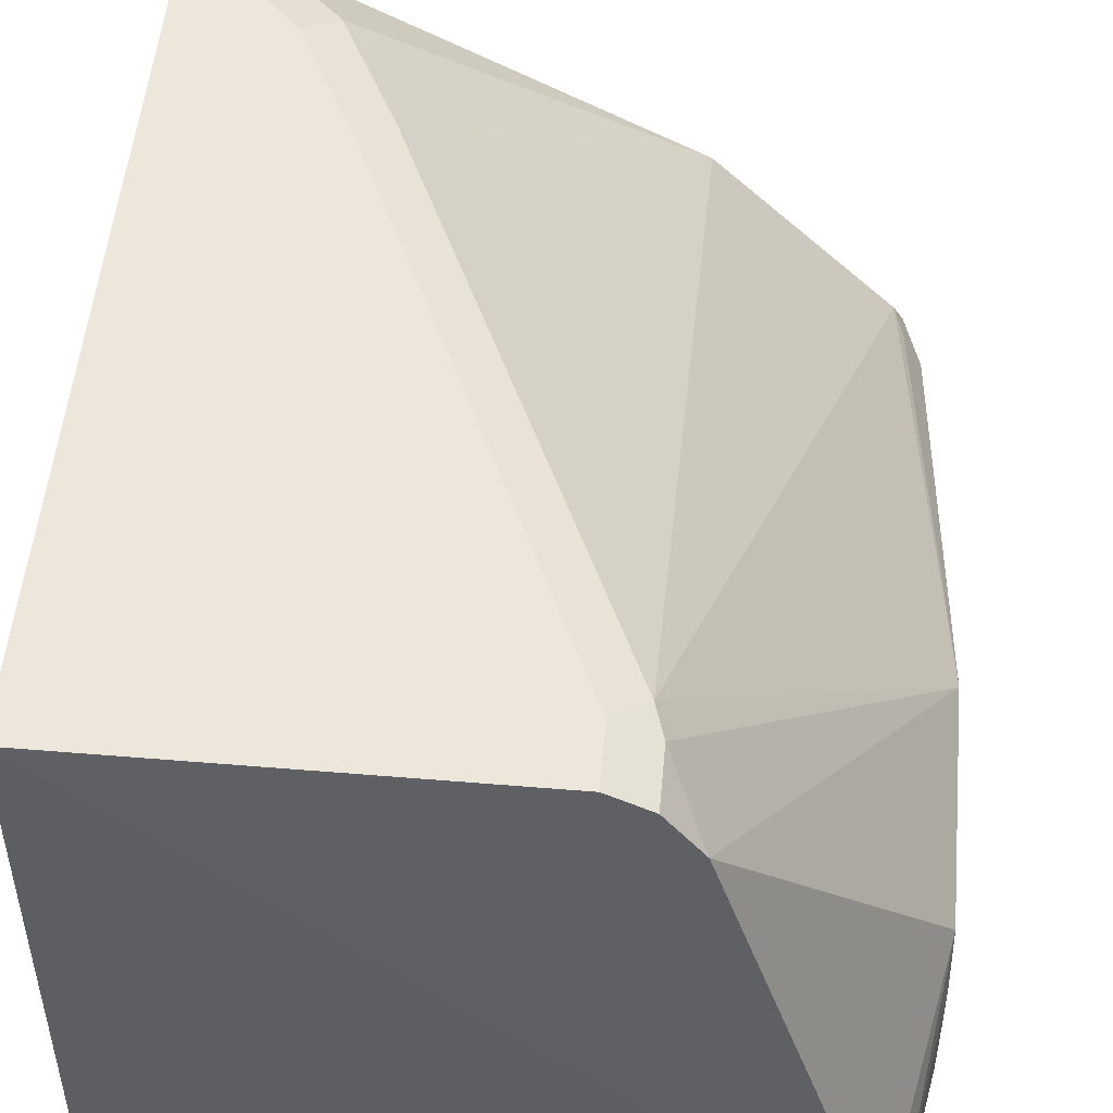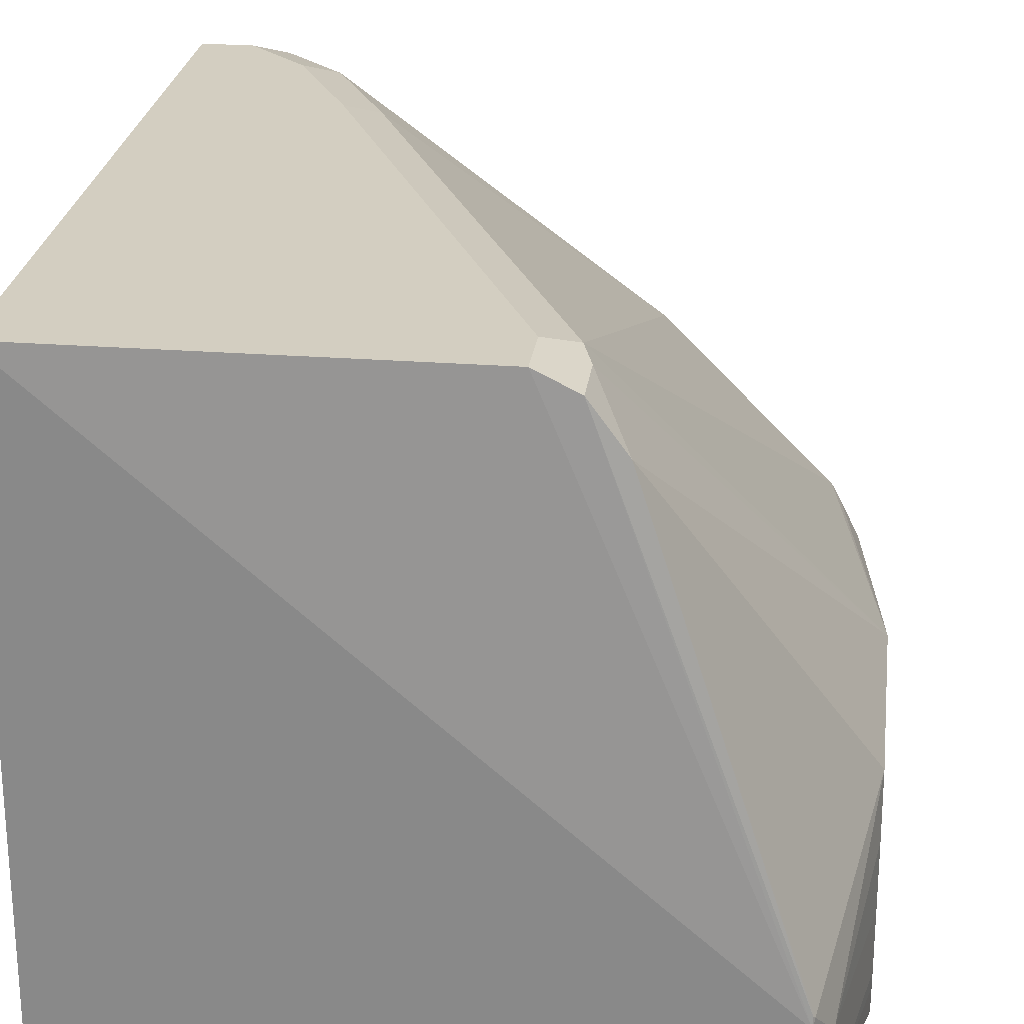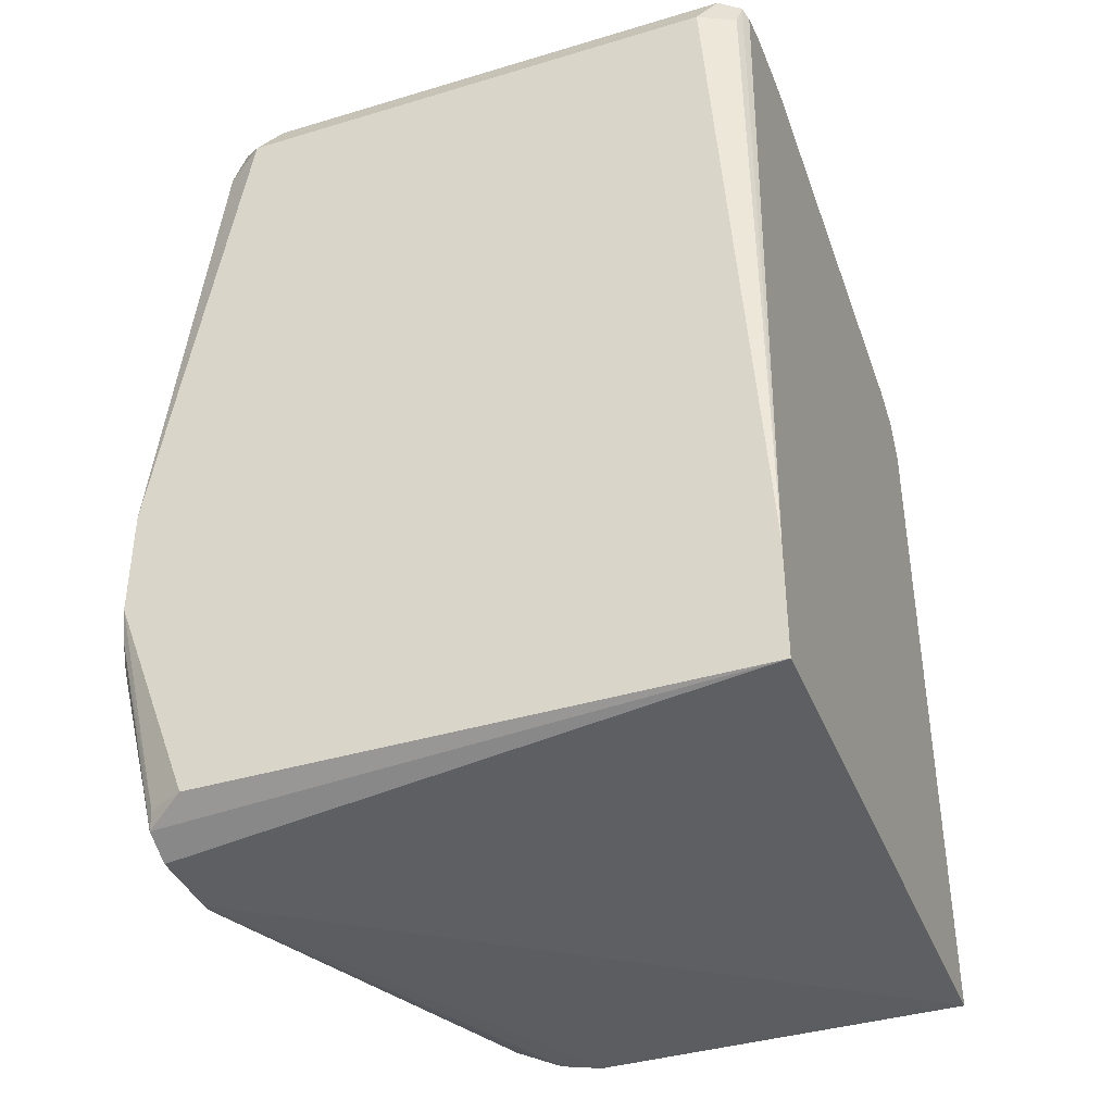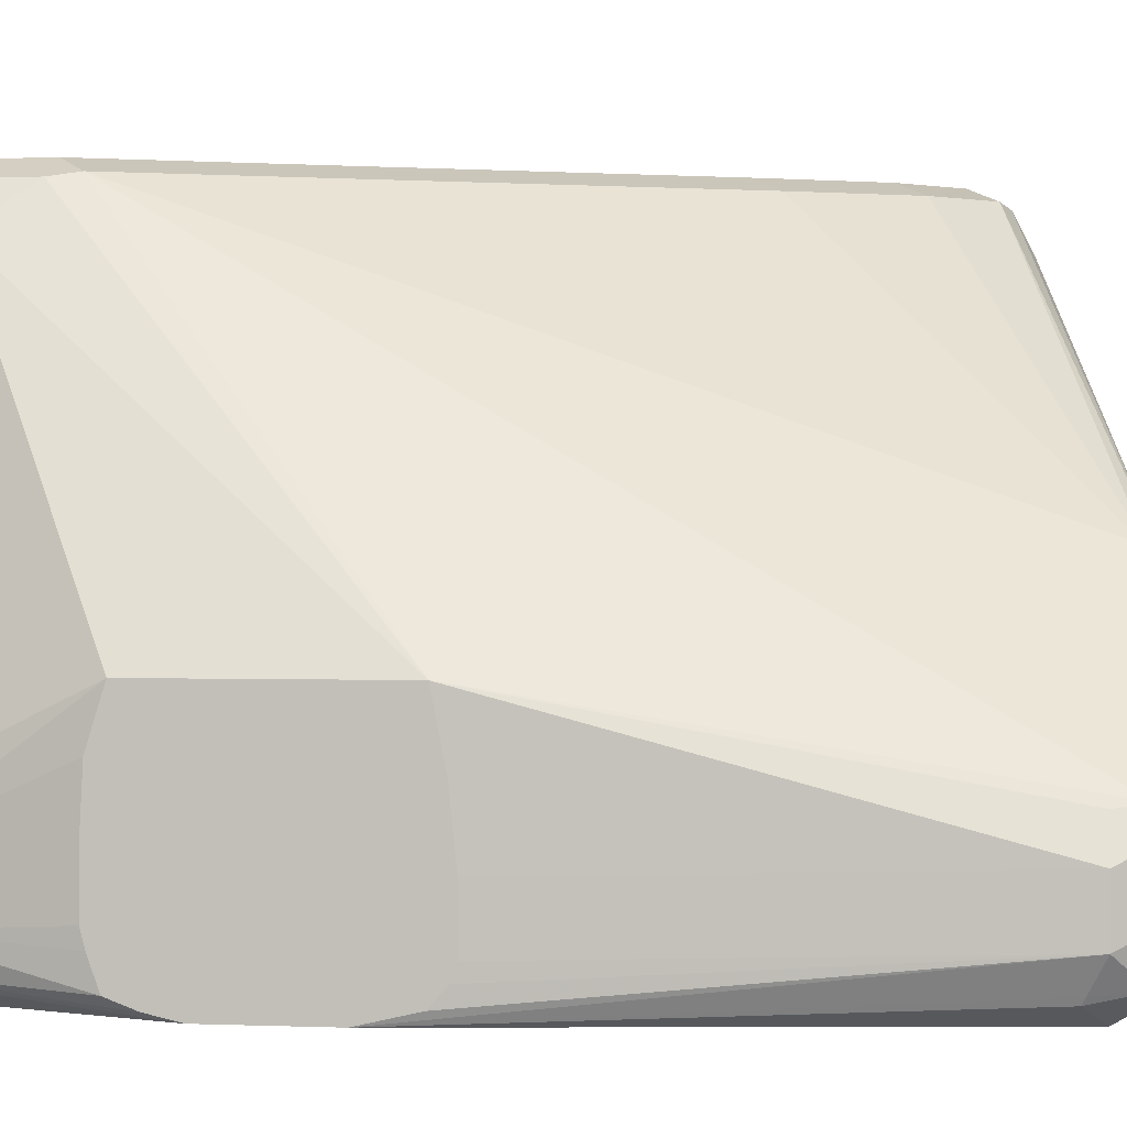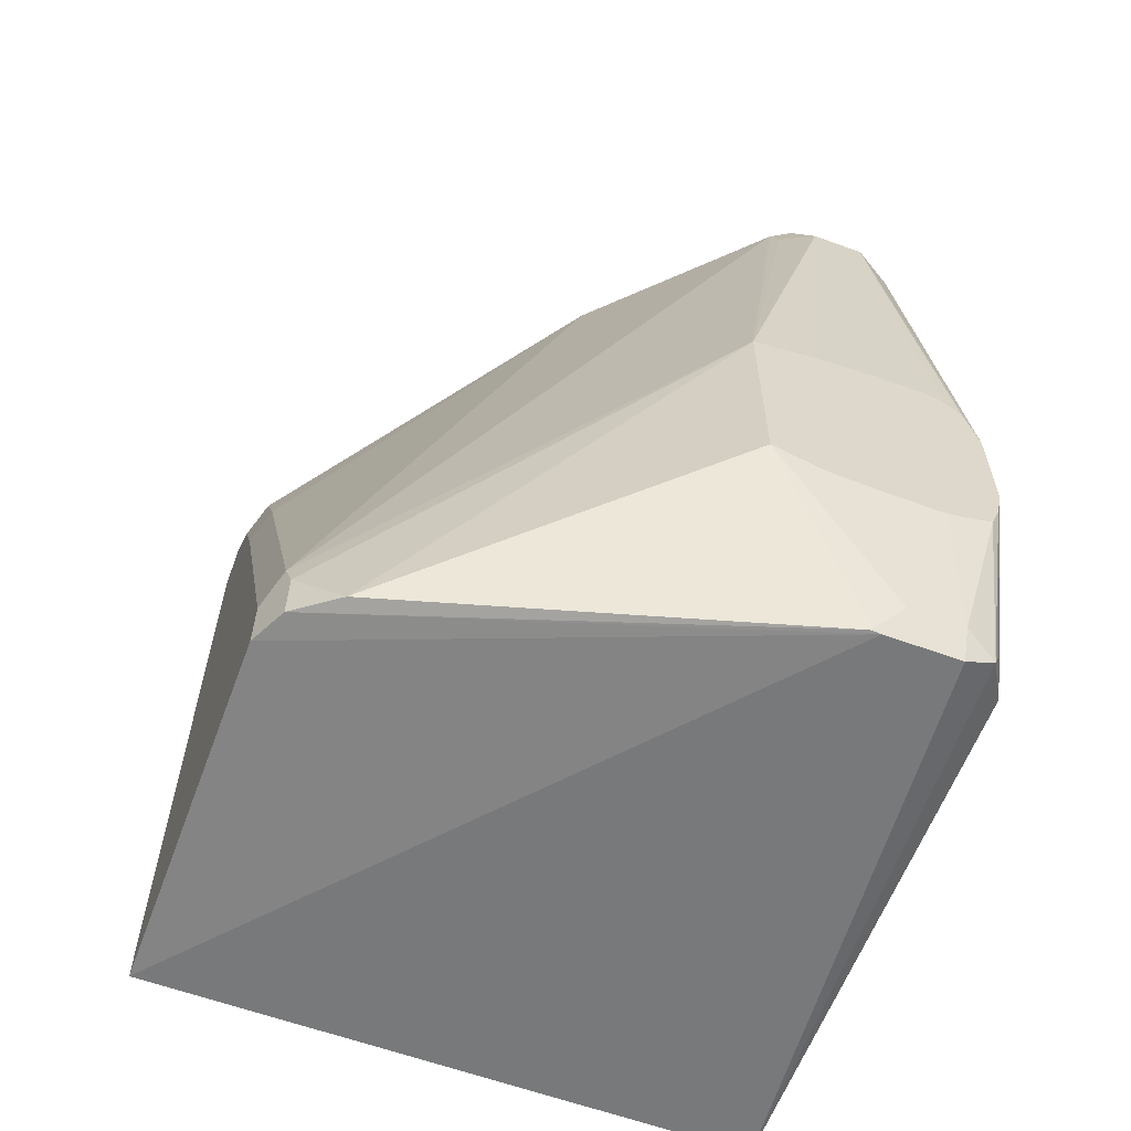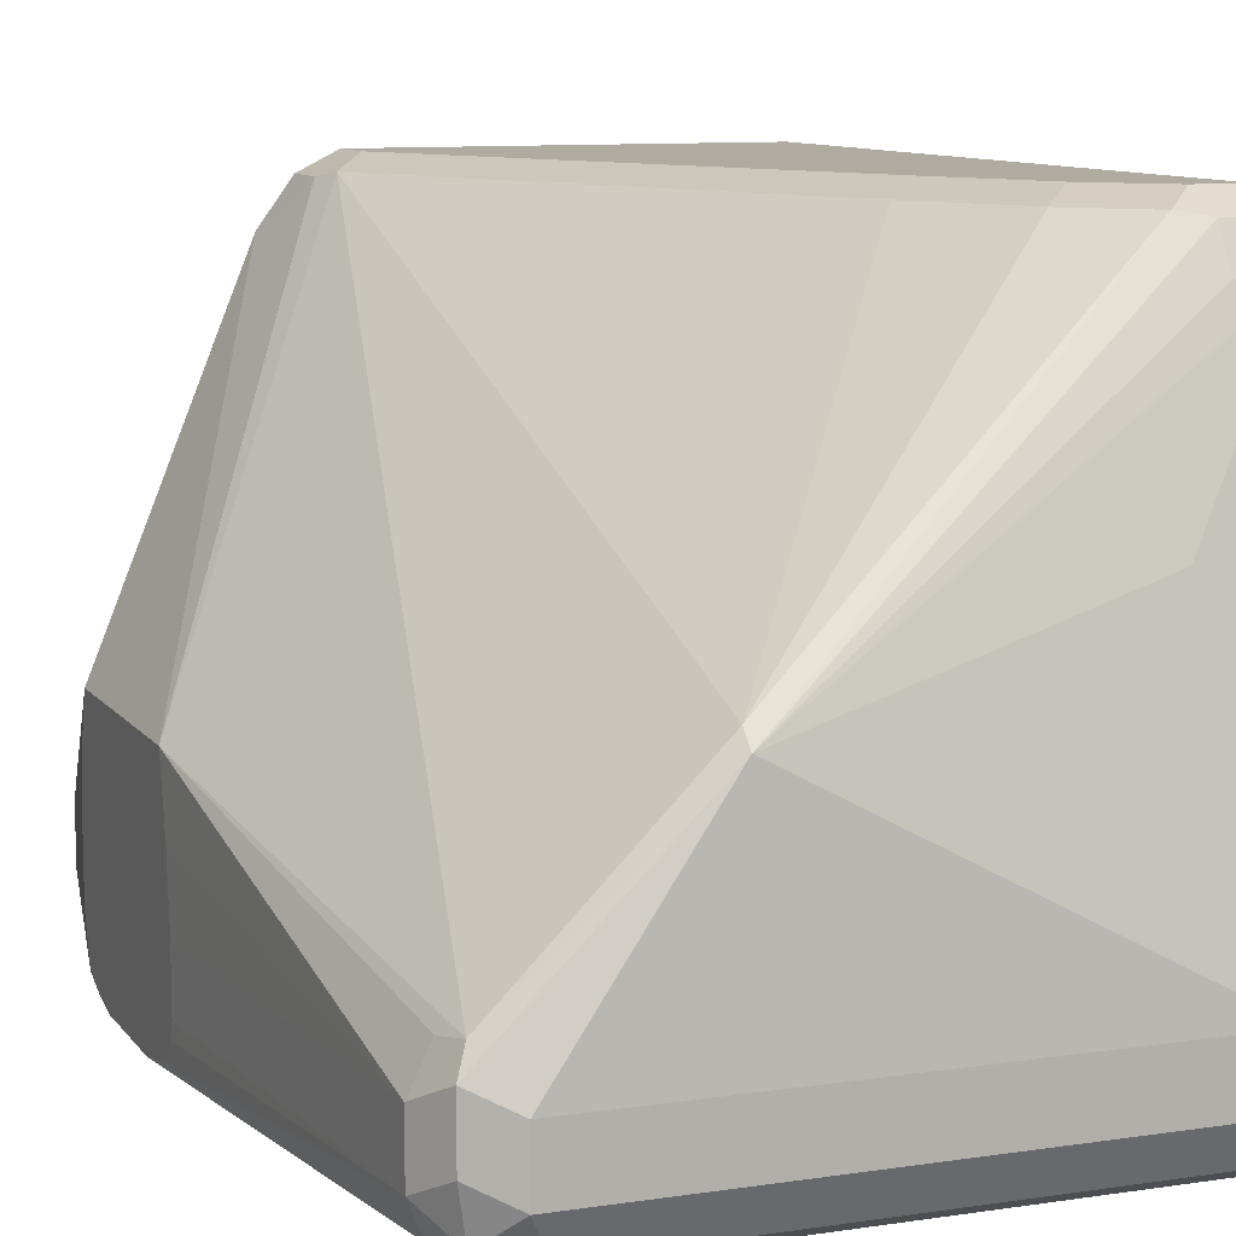
<metadata>
{"format":"obj","ext":"obj","renderer":"f3d","projection":"perspective","resolution":1024,"background":"white","views":[{"elev":50.9,"azim":-174.8,"up":"+Y"},{"elev":24.9,"azim":-172.8,"up":"+Y"},{"elev":-39.2,"azim":20.6,"up":"+Z"},{"elev":0.6,"azim":-81.1,"up":"+Y"},{"elev":-60.7,"azim":-110.5,"up":"+Z"},{"elev":9.8,"azim":-21.3,"up":"+Y"}]}
</metadata>
<code>
v 0.2606 -0.06095 0.06135
v 0.2606 -0.06771 0.3385
v 0.2606 -0.2593 0.376
v 0.2606 -0.2338 0.3762
v 0.2572 -0.264 0.3791
v 0.2572 -0.2437 0.3791
v 0.2539 -0.2336 0.3808
v 0.2606 -0.2268 0.3757
v 0.2606 -0.08124 0.3453
v 0.2437 -0.08124 0.3453
v 0.1117 -0.1726 0.3808
v 0.2437 -0.06771 0.3385
v 0.2335 -0.06602 0.3351
v 0.2437 -0.06095 0.325
v 0.2606 -0.06095 0.325
v 0.2234 -0.06095 0.3046
v 0.2132 -0.06602 0.3148
v 0.1117 -0.1676 0.3757
v 0.1929 -0.06602 0.2742
v 0.2031 -0.06095 0.264
v 0.1219 -0.06095 0.08126
v 0.1219 -0.06095 0.06135
v 0.1083 -0.06771 0.06135
v 0.1083 -0.06771 0.08126
v 0.1117 -0.06602 0.0914
v 0.03063 -0.1997 0.2028
v 0.09659 -0.08374 0.06135
v 0.04621 -0.2329 0.05011
v 0.0457 -0.2336 0.05078
v 0.03063 -0.1997 0.1222
v 0.04062 -0.2437 0.06096
v 0.04621 -0.2366 0.04975
v 0.2606 -0.2843 0.06135
v 0.04621 -0.264 0.04975
v 0.04062 -0.264 0.06096
v 0.03063 -0.2405 0.1151
v 0.03063 -0.2191 0.1162
v 0.03063 -0.278 0.1206
v 0.03063 -0.2608 0.1151
v 0.03063 -0.267 0.1167
v 0.04621 -0.2752 0.05535
v 0.03063 -0.2817 0.1306
v 0.03063 -0.2843 0.1422
v 0.0474 -0.2776 0.06135
v 0.06094 -0.2843 0.06135
v 0.03063 -0.2843 0.1828
v 0.03063 -0.2676 0.2099
v 0.03063 -0.2239 0.2076
v 0.04062 -0.2437 0.3655
v 0.03063 -0.2473 0.2099
v 0.04062 -0.264 0.3655
v 0.0474 -0.2572 0.3791
v 0.0474 -0.2369 0.3791
v 0.05078 -0.2285 0.3757
v 0.06094 -0.2437 0.3859
v 0.06094 -0.264 0.3859
v 0.05078 -0.2742 0.3757
v 0.04621 -0.2752 0.36
v 0.03063 -0.2799 0.2019
v 0.03063 -0.2733 0.2079
v 0.0474 -0.2776 0.3588
v 0.06094 -0.2843 0.3655
v 0.2437 -0.2843 0.3655
v 0.2505 -0.2776 0.3791
v 0.06771 -0.2776 0.3791
v 0.2437 -0.264 0.3859
v 0.2589 -0.2742 0.3757
v 0.2606 -0.2709 0.3725
v 0.2606 -0.2843 0.105
v 0.2572 -0.2776 0.3655
v 0.2437 -0.2437 0.3859
v 0.2234 -0.1422 0.3655
v 0.0474 -0.2302 0.3655
f 60 47 59
f 60 59 51
f 59 47 46
f 61 58 46
f 60 51 47
f 61 57 58
f 62 63 64
f 61 46 62
f 62 46 63
f 65 62 64
f 65 57 62
f 65 64 66
f 65 66 56
f 65 56 57
f 61 62 57
f 59 46 51
f 53 49 52
f 51 58 57
f 48 49 26
f 50 49 48
f 67 66 64
f 50 47 49
f 50 48 47
f 51 49 47
f 51 46 58
f 52 49 51
f 53 11 54
f 53 55 11
f 53 52 55
f 52 56 55
f 52 57 56
f 52 51 57
f 53 54 49
f 67 5 66
f 11 72 9
f 67 68 3
f 11 55 71
f 71 55 66
f 56 66 55
f 54 11 18
f 25 54 18
f 25 26 54
f 11 71 72
f 73 54 26
f 73 26 49
f 25 18 19
f 21 25 19
f 11 13 18
f 27 30 26
f 48 26 47
f 73 49 54
f 71 9 72
f 7 9 71
f 7 71 66
f 67 69 68
f 67 70 69
f 67 63 70
f 67 64 63
f 69 70 63
f 69 63 33
f 69 33 3
f 68 69 3
f 3 33 1
f 63 45 33
f 46 45 63
f 41 33 45
f 41 34 33
f 41 35 34
f 7 66 5
f 67 3 5
f 47 26 46
f 37 36 30
f 38 46 30
f 14 15 16
f 14 16 17
f 14 17 13
f 17 18 13
f 17 19 18
f 20 19 17
f 12 10 2
f 20 21 19
f 20 17 16
f 21 16 22
f 21 22 23
f 24 21 23
f 24 25 21
f 24 26 25
f 20 16 21
f 24 27 26
f 12 2 14
f 12 13 11
f 46 26 30
f 2 3 1
f 4 3 2
f 4 5 3
f 6 5 4
f 6 7 5
f 12 14 13
f 6 4 7
f 8 9 7
f 8 4 9
f 9 4 2
f 10 9 2
f 10 11 9
f 12 11 10
f 8 7 4
f 24 23 27
f 14 2 15
f 29 27 28
f 39 38 36
f 40 38 39
f 40 35 38
f 40 39 35
f 41 38 35
f 42 38 41
f 36 38 30
f 42 43 38
f 42 41 44
f 44 41 45
f 44 45 43
f 43 45 46
f 28 27 23
f 43 46 38
f 42 44 43
f 37 30 31
f 39 36 35
f 36 31 35
f 29 30 27
f 37 31 36
f 29 32 31
f 29 28 32
f 28 23 32
f 22 32 23
f 22 1 32
f 22 16 1
f 29 31 30
f 15 2 1
f 33 32 1
f 34 32 33
f 31 32 34
f 31 34 35
f 15 1 16

</code>
